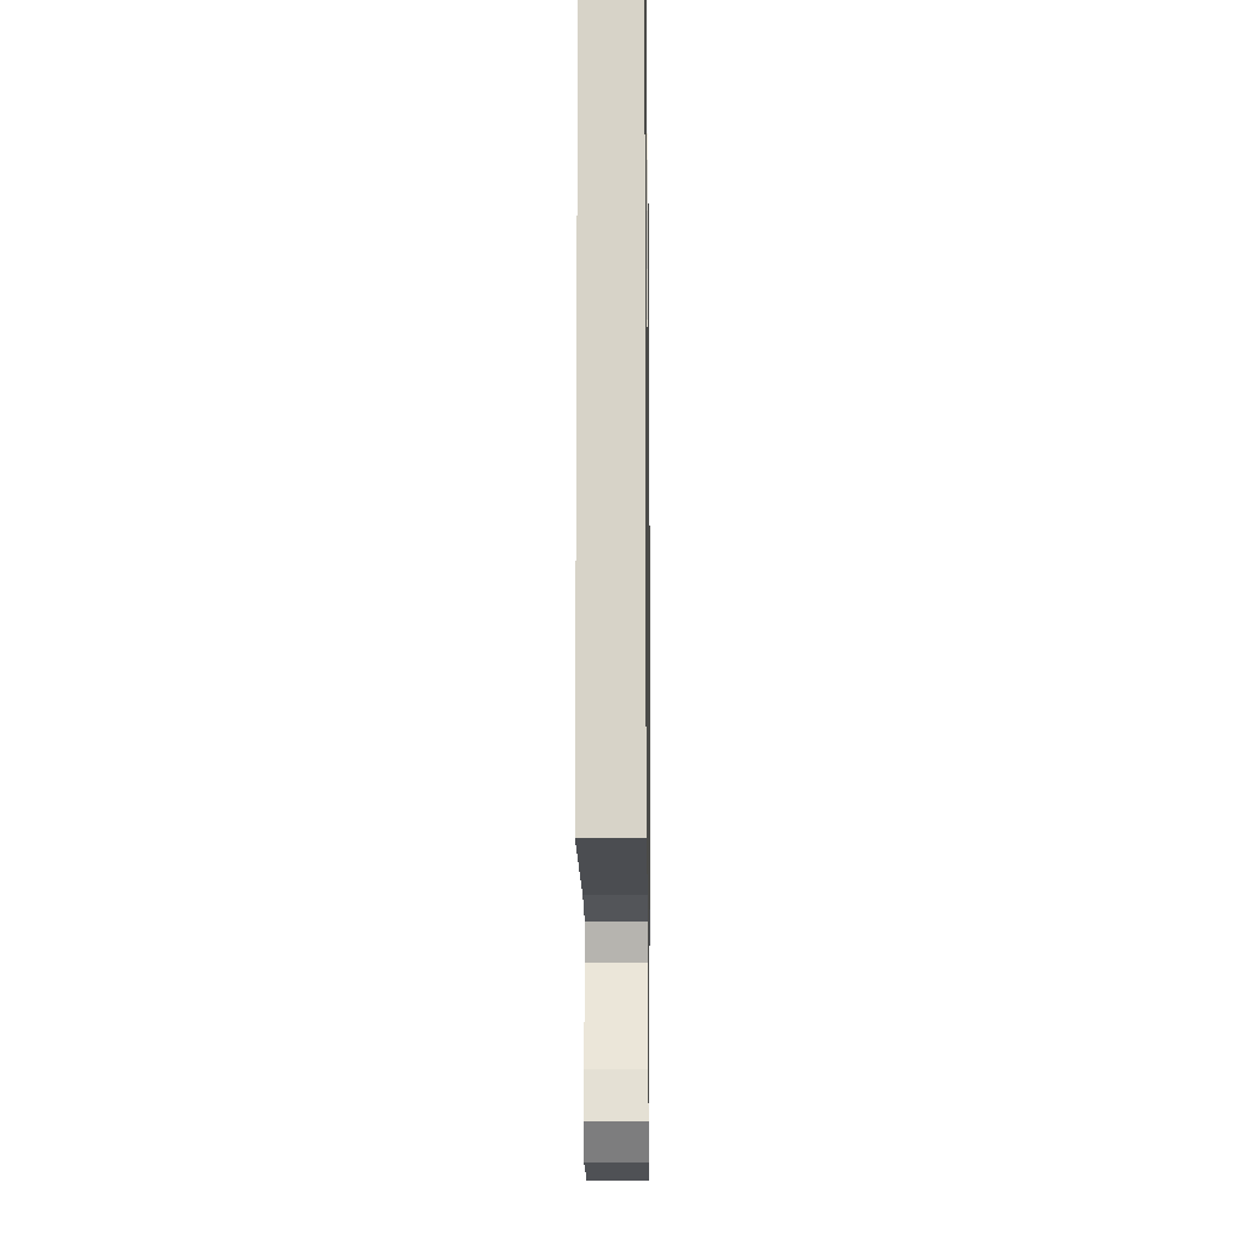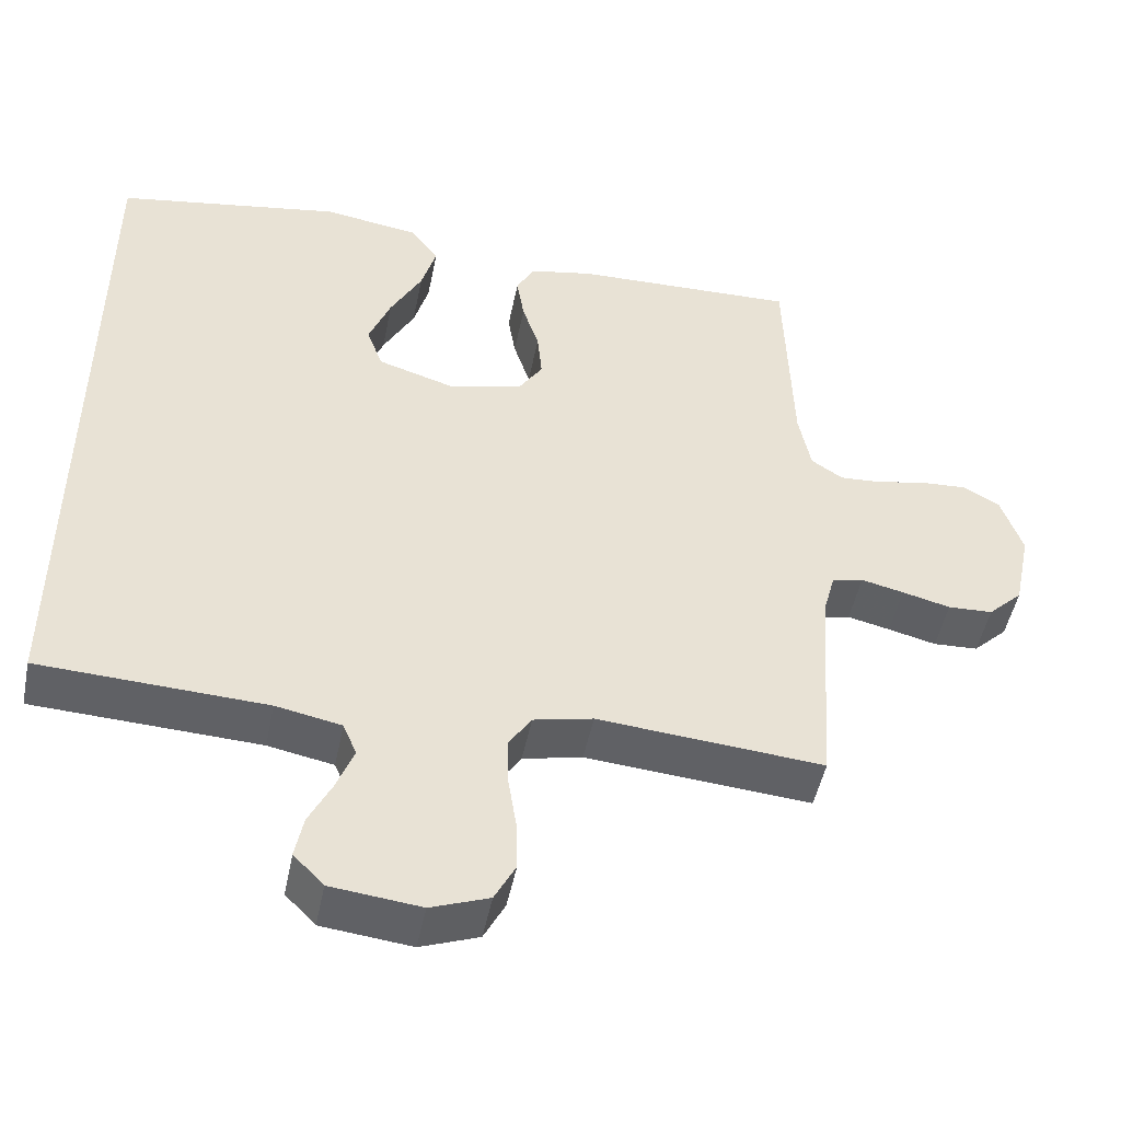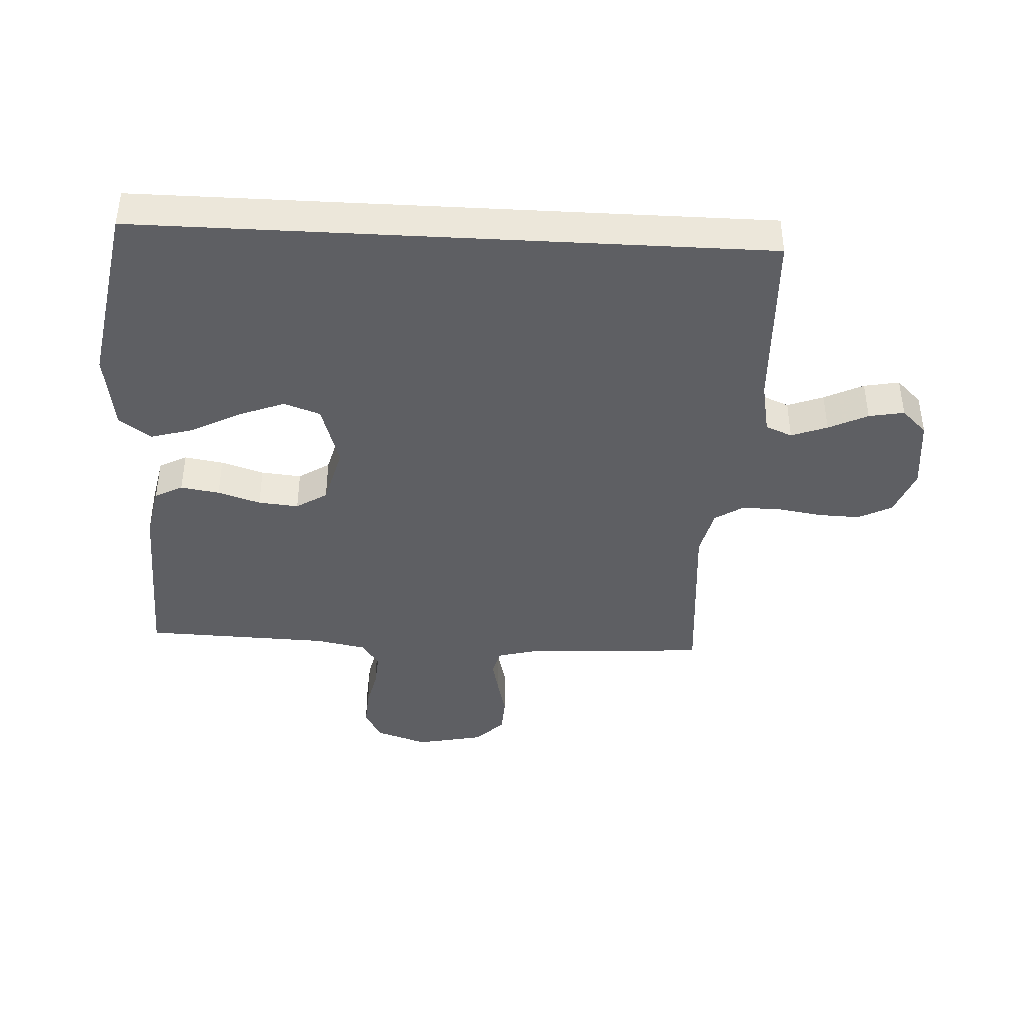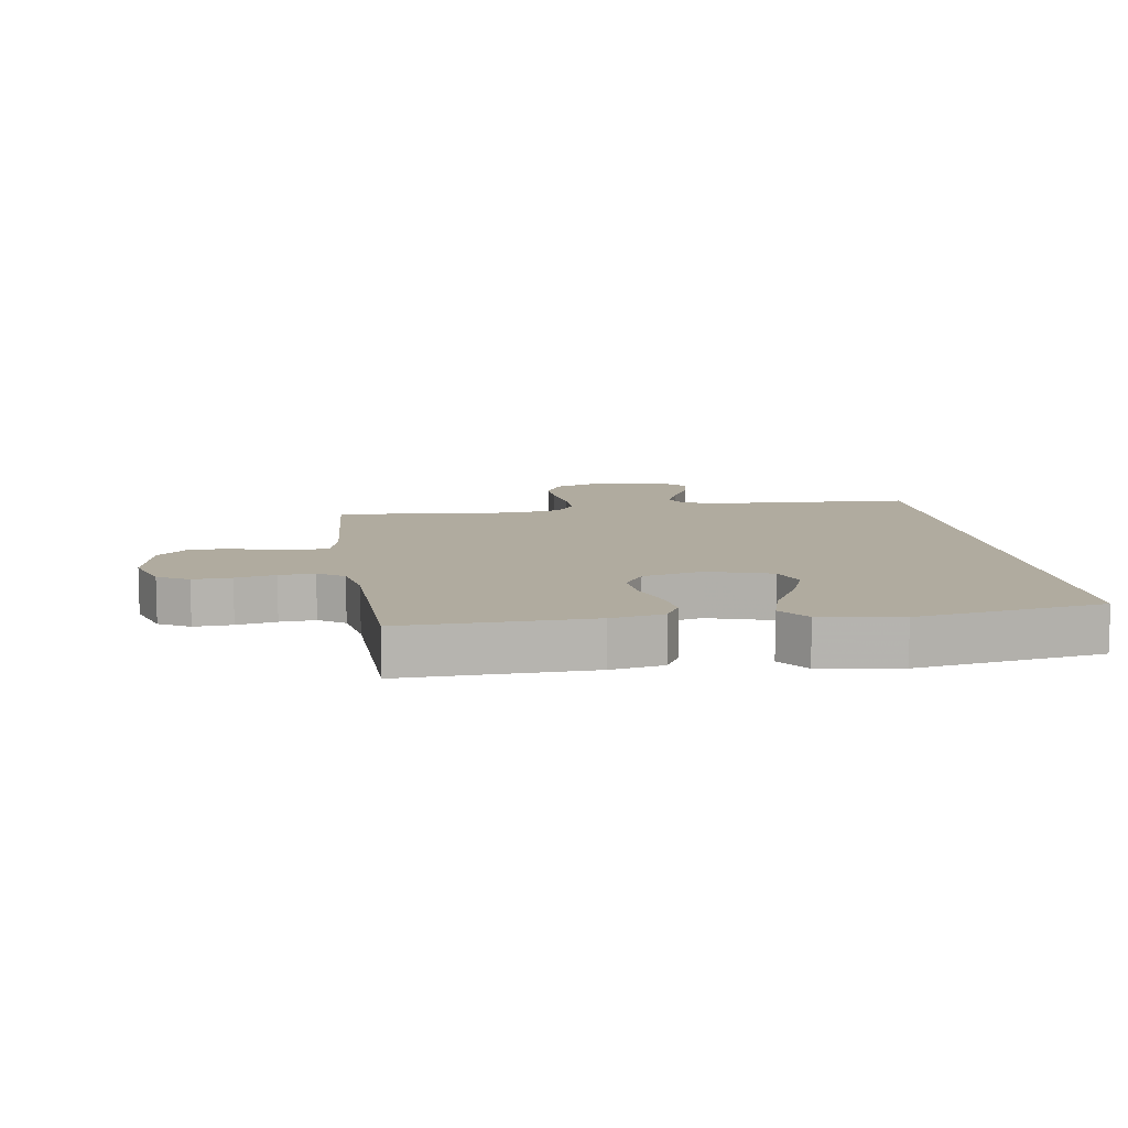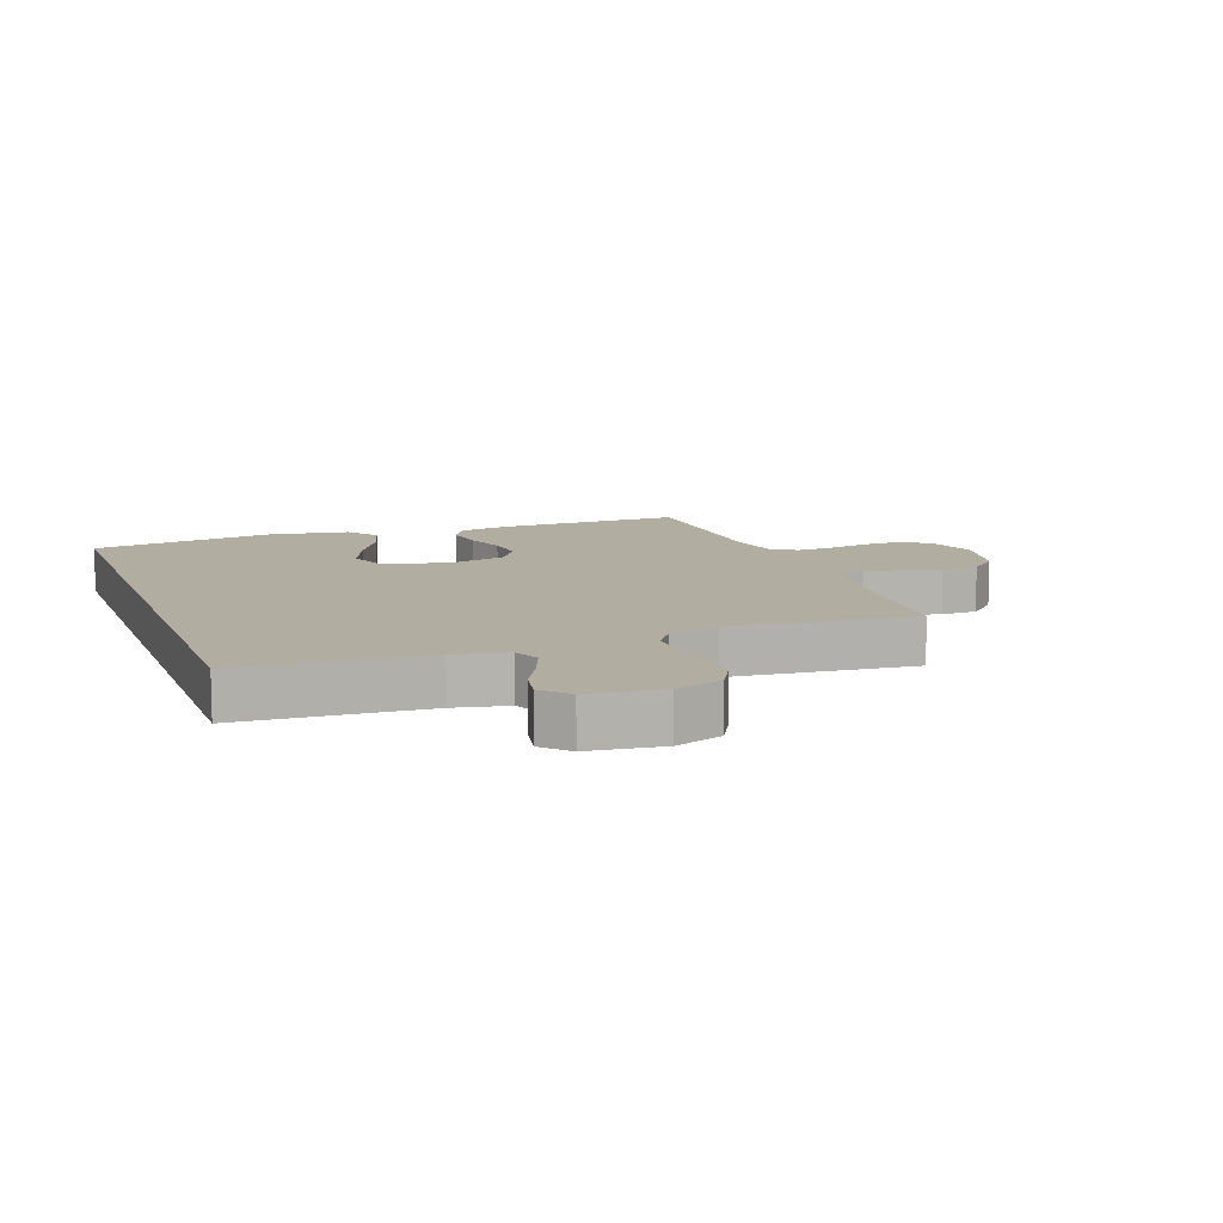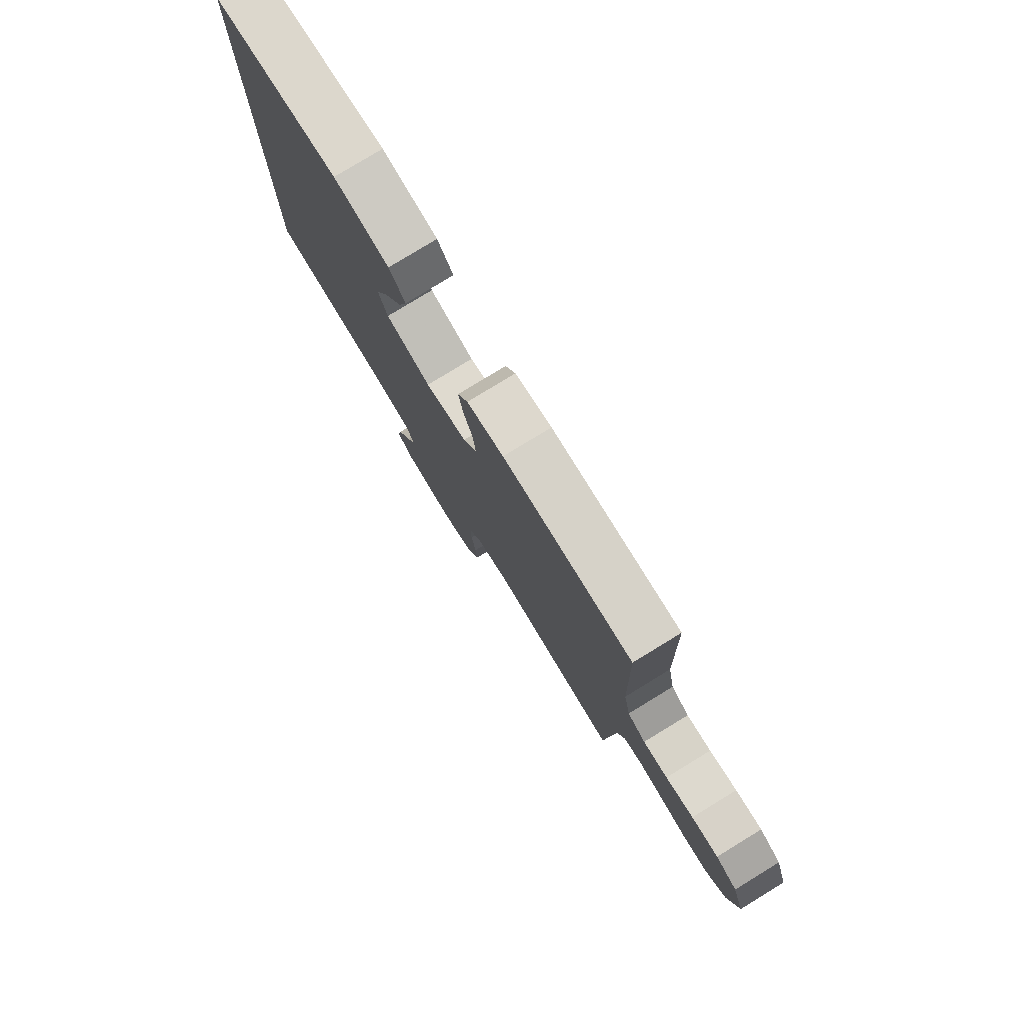
<metadata>
{"format":"obj","ext":"obj","renderer":"f3d","projection":"perspective","resolution":1024,"background":"white","views":[{"elev":-13.4,"azim":90.8,"up":"+Z"},{"elev":-48.9,"azim":168.6,"up":"+Z"},{"elev":-41.1,"azim":86.9,"up":"+Y"},{"elev":9.7,"azim":-8.4,"up":"+Y"},{"elev":10.5,"azim":160.4,"up":"+Y"},{"elev":79.4,"azim":-121.4,"up":"+Z"}]}
</metadata>
<code>
v 0.5 0.07 0.488
v 0.5 0.07 -0.521
v 0.2 0.07 -0.534
v 0.113 0.07 -0.551
v 0.095 0.07 -0.594
v 0.117 0.07 -0.652
v 0.148 0.07 -0.715
v 0.159 0.07 -0.772
v 0.119 0.07 -0.813
v 0 0.07 -0.826
v -0.077 0.07 -0.797
v -0.105 0.07 -0.743
v -0.103 0.07 -0.675
v -0.092 0.07 -0.604
v -0.091 0.07 -0.54
v -0.121 0.07 -0.494
v -0.2 0.07 -0.476
v -0.5 0.07 -0.5
v -0.52 0.07 -0.2
v -0.536 0.07 -0.14
v -0.578 0.07 -0.129
v -0.635 0.07 -0.142
v -0.699 0.07 -0.158
v -0.759 0.07 -0.155
v -0.805 0.07 -0.11
v -0.828 0.07 0
v -0.8 0.07 0.083
v -0.75 0.07 0.111
v -0.688 0.07 0.107
v -0.624 0.07 0.093
v -0.567 0.07 0.089
v -0.525 0.07 0.117
v -0.509 0.07 0.2
v -0.5 0.07 0.5
v -0.2 0.07 0.49
v -0.115 0.07 0.473
v -0.091 0.07 0.428
v -0.101 0.07 0.365
v -0.123 0.07 0.296
v -0.129 0.07 0.231
v -0.097 0.07 0.181
v 0 0.07 0.156
v 0.104 0.07 0.188
v 0.125 0.07 0.247
v 0.096 0.07 0.321
v 0.054 0.07 0.4
v 0.034 0.07 0.47
v 0.071 0.07 0.521
v 0.2 0.07 0.54
v 0.5 0 0.488
v 0.5 0 -0.521
v 0.2 0 -0.534
v 0.113 0 -0.551
v 0.095 0 -0.594
v 0.117 0 -0.652
v 0.148 0 -0.715
v 0.159 0 -0.772
v 0.119 0 -0.813
v 0 0 -0.826
v -0.077 0 -0.797
v -0.105 0 -0.743
v -0.103 0 -0.675
v -0.092 0 -0.604
v -0.091 0 -0.54
v -0.121 0 -0.494
v -0.2 0 -0.476
v -0.5 0 -0.5
v -0.52 0 -0.2
v -0.536 0 -0.14
v -0.578 0 -0.129
v -0.635 0 -0.142
v -0.699 0 -0.158
v -0.759 0 -0.155
v -0.805 0 -0.11
v -0.828 0 0
v -0.8 0 0.083
v -0.75 0 0.111
v -0.688 0 0.107
v -0.624 0 0.093
v -0.567 0 0.089
v -0.525 0 0.117
v -0.509 0 0.2
v -0.5 0 0.5
v -0.2 0 0.49
v -0.115 0 0.473
v -0.091 0 0.428
v -0.101 0 0.365
v -0.123 0 0.296
v -0.129 0 0.231
v -0.097 0 0.181
v 0 0 0.156
v 0.104 0 0.188
v 0.125 0 0.247
v 0.096 0 0.321
v 0.054 0 0.4
v 0.034 0 0.47
v 0.071 0 0.521
v 0.2 0 0.54
f 45 46 47 48
f 44 45 48 49
f 36 37 38 39
f 36 39 40
f 33 34 35 36
f 32 33 36 40
f 31 32 40 41
f 27 28 29 30
f 27 30 31
f 26 27 31
f 22 23 24 25
f 21 22 25 26
f 20 21 26 31
f 17 18 19
f 16 17 19 20
f 11 12 13 14
f 11 14 15
f 10 11 15
f 9 10 15
f 6 7 8 9
f 5 6 9 15
f 4 5 15 16
f 49 1 2 3
f 44 49 3 4
f 20 31 41 42
f 20 42 43
f 16 20 43
f 4 16 43 44
f 97 96 95 94
f 98 97 94 93
f 88 87 86 85
f 89 88 85
f 85 84 83 82
f 89 85 82 81
f 90 89 81 80
f 79 78 77 76
f 80 79 76
f 80 76 75
f 74 73 72 71
f 75 74 71 70
f 80 75 70 69
f 68 67 66
f 69 68 66 65
f 63 62 61 60
f 64 63 60
f 64 60 59
f 64 59 58
f 58 57 56 55
f 64 58 55 54
f 65 64 54 53
f 52 51 50 98
f 53 52 98 93
f 91 90 80 69
f 92 91 69
f 92 69 65
f 93 92 65 53
f 1 50 51 2
f 2 51 52 3
f 3 52 53 4
f 4 53 54 5
f 5 54 55 6
f 6 55 56 7
f 7 56 57 8
f 8 57 58 9
f 9 58 59 10
f 10 59 60 11
f 11 60 61 12
f 12 61 62 13
f 13 62 63 14
f 14 63 64 15
f 15 64 65 16
f 16 65 66 17
f 17 66 67 18
f 18 67 68 19
f 19 68 69 20
f 20 69 70 21
f 21 70 71 22
f 22 71 72 23
f 23 72 73 24
f 24 73 74 25
f 25 74 75 26
f 26 75 76 27
f 27 76 77 28
f 28 77 78 29
f 29 78 79 30
f 30 79 80 31
f 31 80 81 32
f 32 81 82 33
f 33 82 83 34
f 34 83 84 35
f 35 84 85 36
f 36 85 86 37
f 37 86 87 38
f 38 87 88 39
f 39 88 89 40
f 40 89 90 41
f 41 90 91 42
f 42 91 92 43
f 43 92 93 44
f 44 93 94 45
f 45 94 95 46
f 46 95 96 47
f 47 96 97 48
f 48 97 98 49
f 49 98 50 1

</code>
